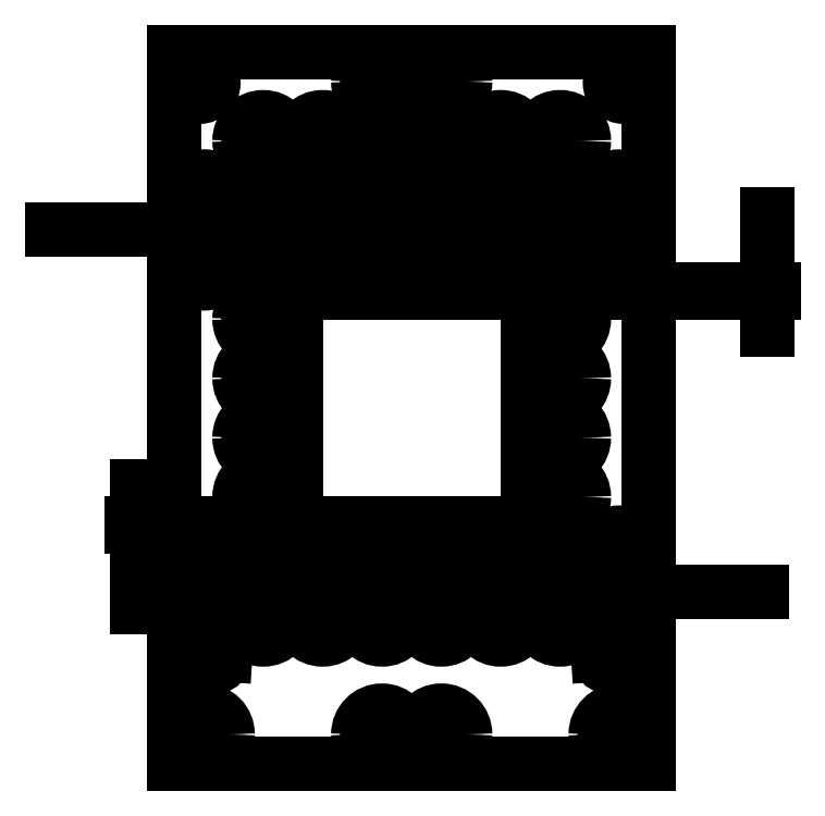
<metadata>
{"format":"dxf","ext":"dxf","renderer":"ezdxf+matplotlib","layout":"modelspace","background":"white","min_lineweight":24,"dpi":150}
</metadata>
<code>
0
SECTION
2
ENTITIES
0
ARC
8
0
10
62.77
20
210.4
30
0
40
2.35
50
90
51
270
0
ARC
8
0
10
62.77
20
210.4
30
0
40
2.35
50
270
51
90
0
ARC
8
0
10
63.52
20
120.6
30
0
40
4
50
356.4
51
205.5
0
LINE
8
0
10
59.91
20
118.9
30
0
11
62.65
21
113.2
31
0
0
ARC
8
0
10
64.77
20
114.2
30
0
40
2.35
50
205.5
51
356.4
0
LINE
8
0
10
67.11
20
114
30
0
11
67.51
21
120.4
31
0
0
LINE
8
0
10
137
20
118.7
30
0
11
137
21
118.7
31
0
0
ARC
8
0
10
133.5
20
120.6
30
0
40
4
50
331
51
183.6
0
LINE
8
0
10
129.5
20
120.4
30
0
11
129.9
21
114
31
0
0
ARC
8
0
10
132.3
20
114.2
30
0
40
2.35
50
183.6
51
334.5
0
LINE
8
0
10
134.4
20
113.2
30
0
11
137
21
118.7
31
0
0
ARC
8
0
10
133.5
20
190.6
30
0
40
4
50
180
51
0
0
ARC
8
0
10
133.5
20
190.6
30
0
40
4
50
0
51
180
0
ARC
8
0
10
133.5
20
130.6
30
0
40
4
50
180
51
0
0
ARC
8
0
10
133.5
20
130.6
30
0
40
4
50
0
51
180
0
LINE
8
0
10
118.5
20
135.6
30
0
11
118.5
21
175.6
31
0
0
LINE
8
0
10
118.5
20
175.6
30
0
11
78.52
21
175.6
31
0
0
LINE
8
0
10
78.52
20
135.6
30
0
11
118.5
21
135.6
31
0
0
ARC
8
0
10
93.52
20
180.6
30
0
40
4
50
180
51
0
0
ARC
8
0
10
93.52
20
180.6
30
0
40
4
50
0
51
180
0
ARC
8
0
10
93.52
20
190.6
30
0
40
4
50
180
51
0
0
ARC
8
0
10
93.52
20
190.6
30
0
40
4
50
0
51
180
0
ARC
8
0
10
93.52
20
200.6
30
0
40
4
50
180
51
0
0
ARC
8
0
10
93.52
20
200.6
30
0
40
4
50
0
51
180
0
ARC
8
0
10
93.52
20
210.6
30
0
40
4
50
180
51
0
0
ARC
8
0
10
93.52
20
210.6
30
0
40
4
50
0
51
180
0
ARC
8
0
10
103.5
20
120.6
30
0
40
4
50
180
51
0
0
ARC
8
0
10
103.5
20
120.6
30
0
40
4
50
0
51
180
0
ARC
8
0
10
103.5
20
130.6
30
0
40
4
50
180
51
0
0
ARC
8
0
10
103.5
20
130.6
30
0
40
4
50
0
51
180
0
ARC
8
0
10
103.5
20
180.6
30
0
40
4
50
180
51
0
0
ARC
8
0
10
103.5
20
180.6
30
0
40
4
50
0
51
180
0
ARC
8
0
10
103.5
20
190.6
30
0
40
4
50
180
51
0
0
ARC
8
0
10
103.5
20
190.6
30
0
40
4
50
0
51
180
0
ARC
8
0
10
123.5
20
150.6
30
0
40
4
50
180
51
0
0
ARC
8
0
10
123.5
20
150.6
30
0
40
4
50
0
51
180
0
ARC
8
0
10
123.5
20
140.6
30
0
40
4
50
180
51
0
0
ARC
8
0
10
123.5
20
140.6
30
0
40
4
50
0
51
180
0
ARC
8
0
10
123.5
20
130.6
30
0
40
4
50
180
51
0
0
ARC
8
0
10
123.5
20
130.6
30
0
40
4
50
0
51
180
0
ARC
8
0
10
123.5
20
120.6
30
0
40
4
50
180
51
0
0
ARC
8
0
10
123.5
20
120.6
30
0
40
4
50
0
51
180
0
ARC
8
0
10
113.5
20
200.6
30
0
40
4
50
180
51
0
0
ARC
8
0
10
113.5
20
200.6
30
0
40
4
50
0
51
180
0
ARC
8
0
10
113.5
20
190.6
30
0
40
4
50
180
51
0
0
ARC
8
0
10
113.5
20
190.6
30
0
40
4
50
0
51
180
0
ARC
8
0
10
113.5
20
180.6
30
0
40
4
50
180
51
0
0
ARC
8
0
10
113.5
20
180.6
30
0
40
4
50
0
51
180
0
ARC
8
0
10
103.5
20
200.6
30
0
40
4
50
180
51
0
0
ARC
8
0
10
103.5
20
200.6
30
0
40
4
50
0
51
180
0
ARC
8
0
10
103.5
20
210.6
30
0
40
4
50
180
51
0
0
ARC
8
0
10
103.5
20
210.6
30
0
40
4
50
0
51
180
0
ARC
8
0
10
113.5
20
120.6
30
0
40
4
50
180
51
0
0
ARC
8
0
10
113.5
20
120.6
30
0
40
4
50
0
51
180
0
ARC
8
0
10
73.52
20
120.6
30
0
40
4
50
180
51
0
0
ARC
8
0
10
73.52
20
120.6
30
0
40
4
50
0
51
180
0
ARC
8
0
10
73.52
20
130.6
30
0
40
4
50
180
51
0
0
ARC
8
0
10
73.52
20
130.6
30
0
40
4
50
0
51
180
0
ARC
8
0
10
73.52
20
140.6
30
0
40
4
50
180
51
0
0
ARC
8
0
10
73.52
20
140.6
30
0
40
4
50
0
51
180
0
ARC
8
0
10
73.52
20
150.6
30
0
40
4
50
180
51
0
0
ARC
8
0
10
73.52
20
150.6
30
0
40
4
50
0
51
180
0
ARC
8
0
10
73.52
20
160.6
30
0
40
4
50
180
51
0
0
ARC
8
0
10
73.52
20
160.6
30
0
40
4
50
0
51
180
0
ARC
8
0
10
73.52
20
170.6
30
0
40
4
50
180
51
0
0
ARC
8
0
10
73.52
20
170.6
30
0
40
4
50
0
51
180
0
ARC
8
0
10
63.52
20
190.6
30
0
40
4
50
180
51
0
0
ARC
8
0
10
63.52
20
190.6
30
0
40
4
50
0
51
180
0
ARC
8
0
10
63.52
20
180.6
30
0
40
4
50
180
51
0
0
ARC
8
0
10
63.52
20
180.6
30
0
40
4
50
0
51
180
0
ARC
8
0
10
63.52
20
130.6
30
0
40
4
50
180
51
0
0
ARC
8
0
10
63.52
20
130.6
30
0
40
4
50
0
51
180
0
ARC
8
0
10
83.52
20
180.6
30
0
40
4
50
180
51
0
0
ARC
8
0
10
83.52
20
180.6
30
0
40
4
50
0
51
180
0
ARC
8
0
10
83.52
20
200.6
30
0
40
4
50
180
51
0
0
ARC
8
0
10
83.52
20
200.6
30
0
40
4
50
0
51
180
0
ARC
8
0
10
93.52
20
120.6
30
0
40
4
50
180
51
0
0
ARC
8
0
10
93.52
20
120.6
30
0
40
4
50
0
51
180
0
ARC
8
0
10
93.52
20
130.6
30
0
40
4
50
180
51
0
0
ARC
8
0
10
93.52
20
130.6
30
0
40
4
50
0
51
180
0
ARC
8
0
10
83.52
20
120.6
30
0
40
4
50
180
51
0
0
ARC
8
0
10
83.52
20
120.6
30
0
40
4
50
0
51
180
0
ARC
8
0
10
73.52
20
200.6
30
0
40
4
50
180
51
0
0
ARC
8
0
10
73.52
20
200.6
30
0
40
4
50
0
51
180
0
ARC
8
0
10
73.52
20
190.6
30
0
40
4
50
180
51
0
0
ARC
8
0
10
73.52
20
190.6
30
0
40
4
50
0
51
180
0
ARC
8
0
10
73.52
20
180.6
30
0
40
4
50
180
51
0
0
ARC
8
0
10
73.52
20
180.6
30
0
40
4
50
0
51
180
0
ARC
8
0
10
123.5
20
160.6
30
0
40
4
50
180
51
0
0
ARC
8
0
10
123.5
20
160.6
30
0
40
4
50
0
51
180
0
ARC
8
0
10
123.5
20
170.6
30
0
40
4
50
180
51
0
0
ARC
8
0
10
123.5
20
170.6
30
0
40
4
50
0
51
180
0
ARC
8
0
10
123.5
20
190.6
30
0
40
4
50
180
51
0
0
ARC
8
0
10
123.5
20
190.6
30
0
40
4
50
0
51
180
0
ARC
8
0
10
123.5
20
200.6
30
0
40
4
50
180
51
0
0
ARC
8
0
10
123.5
20
200.6
30
0
40
4
50
0
51
180
0
ARC
8
0
10
93.52
20
100.6
30
0
40
4
50
180
51
0
0
ARC
8
0
10
93.52
20
100.6
30
0
40
4
50
0
51
180
0
ARC
8
0
10
103.5
20
100.6
30
0
40
4
50
180
51
0
0
ARC
8
0
10
103.5
20
100.6
30
0
40
4
50
0
51
180
0
ARC
8
0
10
63.52
20
100.6
30
0
40
4
50
180
51
0
0
ARC
8
0
10
63.52
20
100.6
30
0
40
4
50
0
51
180
0
ARC
8
0
10
133.5
20
180.6
30
0
40
4
50
180
51
0
0
ARC
8
0
10
133.5
20
180.6
30
0
40
4
50
0
51
180
0
ARC
8
0
10
134.3
20
210.4
30
0
40
2.35
50
90
51
270
0
ARC
8
0
10
134.3
20
210.4
30
0
40
2.35
50
270
51
90
0
LINE
8
0
10
138.5
20
95.62
30
0
11
58.52
21
95.62
31
0
0
LINE
8
0
10
58.52
20
95.62
30
0
11
58.52
21
215.6
31
0
0
LINE
8
0
10
58.52
20
215.6
30
0
11
138.5
21
215.6
31
0
0
ARC
8
0
10
133.5
20
100.6
30
0
40
4
50
0
51
180
0
ARC
8
0
10
133.5
20
100.6
30
0
40
4
50
180
51
0
0
ARC
8
0
10
123.5
20
180.6
30
0
40
4
50
0
51
180
0
ARC
8
0
10
123.5
20
180.6
30
0
40
4
50
180
51
0
0
ARC
8
0
10
113.5
20
130.6
30
0
40
4
50
0
51
180
0
ARC
8
0
10
113.5
20
130.6
30
0
40
4
50
180
51
0
0
ARC
8
0
10
83.52
20
130.6
30
0
40
4
50
0
51
180
0
ARC
8
0
10
83.52
20
130.6
30
0
40
4
50
180
51
0
0
ARC
8
0
10
83.52
20
190.6
30
0
40
4
50
0
51
180
0
ARC
8
0
10
83.52
20
190.6
30
0
40
4
50
180
51
0
0
LINE
8
0
10
138.5
20
215.6
30
0
11
138.5
21
95.62
31
0
0
LINE
8
0
10
78.52
20
175.6
30
0
11
78.52
21
135.6
31
0
0
CIRCLE
8
0
10
73.52
20
130.6
30
0
40
2.5
0
CIRCLE
8
0
10
113.5
20
130.6
30
0
40
2.5
0
CIRCLE
8
0
10
133.5
20
130.6
30
0
40
2.5
0
CIRCLE
8
0
10
123.5
20
130.6
30
0
40
2.5
0
CIRCLE
8
0
10
133.5
20
190.6
30
0
40
2.5
0
CIRCLE
8
0
10
123.5
20
200.6
30
0
40
2.5
0
CIRCLE
8
0
10
83.52
20
120.6
30
0
40
2.5
0
CIRCLE
8
0
10
103.5
20
200.6
30
0
40
2.5
0
CIRCLE
8
0
10
103.5
20
120.6
30
0
40
2.5
0
CIRCLE
8
0
10
73.52
20
170.6
30
0
40
2.5
0
CIRCLE
8
0
10
103.5
20
210.6
30
0
40
2.5
0
CIRCLE
8
0
10
83.52
20
130.6
30
0
40
2.5
0
CIRCLE
8
0
10
83.52
20
180.6
30
0
40
2.5
0
CIRCLE
8
0
10
73.52
20
160.6
30
0
40
2.5
0
CIRCLE
8
0
10
73.52
20
200.6
30
0
40
2.5
0
CIRCLE
8
0
10
73.52
20
140.6
30
0
40
2.5
0
CIRCLE
8
0
10
133.5
20
120.6
30
0
40
2.5
0
ARC
8
0
10
132.3
20
114.2
30
0
40
2.35
50
90
51
183.6
0
ARC
8
0
10
132.3
20
114.2
30
0
40
2.35
50
334.5
51
90
0
CIRCLE
8
0
10
83.52
20
200.6
30
0
40
2.5
0
CIRCLE
8
0
10
93.52
20
210.6
30
0
40
2.5
0
CIRCLE
8
0
10
123.5
20
180.6
30
0
40
2.5
0
CIRCLE
8
0
10
133.5
20
100.6
30
0
40
2.5
0
CIRCLE
8
0
10
113.5
20
180.6
30
0
40
2.5
0
CIRCLE
8
0
10
73.52
20
150.6
30
0
40
2.5
0
CIRCLE
8
0
10
103.5
20
180.6
30
0
40
2.5
0
CIRCLE
8
0
10
73.52
20
190.6
30
0
40
2.5
0
CIRCLE
8
0
10
63.52
20
130.6
30
0
40
2.5
0
CIRCLE
8
0
10
123.5
20
140.6
30
0
40
2.5
0
CIRCLE
8
0
10
93.52
20
180.6
30
0
40
2.5
0
CIRCLE
8
0
10
63.52
20
100.6
30
0
40
2.5
0
CIRCLE
8
0
10
113.5
20
120.6
30
0
40
2.5
0
CIRCLE
8
0
10
113.5
20
190.6
30
0
40
2.5
0
CIRCLE
8
0
10
123.5
20
160.6
30
0
40
2.5
0
CIRCLE
8
0
10
73.52
20
120.6
30
0
40
2.5
0
CIRCLE
8
0
10
103.5
20
130.6
30
0
40
2.5
0
CIRCLE
8
0
10
123.5
20
120.6
30
0
40
2.5
0
CIRCLE
8
0
10
123.5
20
190.6
30
0
40
2.5
0
CIRCLE
8
0
10
63.52
20
180.6
30
0
40
2.5
0
CIRCLE
8
0
10
93.52
20
200.6
30
0
40
2.5
0
CIRCLE
8
0
10
93.52
20
120.6
30
0
40
2.5
0
CIRCLE
8
0
10
103.5
20
190.6
30
0
40
2.5
0
CIRCLE
8
0
10
103.5
20
100.6
30
0
40
2.5
0
CIRCLE
8
0
10
93.52
20
130.6
30
0
40
2.5
0
CIRCLE
8
0
10
83.52
20
190.6
30
0
40
2.5
0
CIRCLE
8
0
10
123.5
20
150.6
30
0
40
2.5
0
CIRCLE
8
0
10
63.52
20
120.6
30
0
40
2.5
0
ARC
8
0
10
64.77
20
114.2
30
0
40
2.35
50
90
51
205.5
0
ARC
8
0
10
64.77
20
114.2
30
0
40
2.35
50
356.4
51
90
0
CIRCLE
8
0
10
123.5
20
170.6
30
0
40
2.5
0
CIRCLE
8
0
10
73.52
20
180.6
30
0
40
2.5
0
CIRCLE
8
0
10
93.52
20
100.6
30
0
40
2.5
0
CIRCLE
8
0
10
63.52
20
190.6
30
0
40
2.5
0
CIRCLE
8
0
10
113.5
20
200.6
30
0
40
2.5
0
CIRCLE
8
0
10
133.5
20
180.6
30
0
40
2.5
0
CIRCLE
8
0
10
93.52
20
190.6
30
0
40
2.5
0
CIRCLE
8
0
10
134.3
20
210.4
30
0
40
1.35
0
CIRCLE
8
0
10
62.77
20
210.4
30
0
40
1.35
0
ARC
8
0
10
64.77
20
114.2
30
0
40
1.35
50
270
51
90
0
ARC
8
0
10
64.77
20
114.2
30
0
40
1.35
50
90
51
270
0
CIRCLE
8
0
10
132.3
20
114.2
30
0
40
1.35
0
LINE
8
0
10
79.02
20
175.1
30
0
11
79.02
21
136.1
31
0
0
LINE
8
0
10
79.02
20
175.1
30
0
11
118
21
175.1
31
0
0
LINE
8
0
10
118
20
175.1
30
0
11
118
21
136.1
31
0
0
LINE
8
0
10
79.02
20
136.1
30
0
11
118
21
136.1
31
0
0
DIMENSION
8
0
2
_D
10
158.5
20
175.6
30
0
11
158.5
21
183.8
31
0
70
   160
1
<>
71
     2
42
-1
3
SLDDIMSTYLE0
13
118
23
175.1
33
0
14
118.5
24
175.6
34
0
50
90
0
DIMENSION
8
0
2
_D_1
10
118.5
20
124.6
30
0
11
153
21
124.6
31
0
70
   160
1
<>
71
     2
42
-1
3
SLDDIMSTYLE0
13
118
23
136.1
33
0
14
118.5
24
135.6
34
0
0
DIMENSION
8
0
2
_D_2
10
52.32
20
135.6
30
0
11
52.32
21
126.6
31
0
70
   160
1
<>
71
     2
42
-1
3
SLDDIMSTYLE0
13
79.02
23
136.1
33
0
14
78.52
24
135.6
34
0
50
90
0
DIMENSION
8
0
2
_D_3
10
79.02
20
185.6
30
0
11
42.52
21
185.6
31
0
70
   160
1
<>
71
     2
42
-1
3
SLDDIMSTYLE0
13
78.52
23
175.6
33
0
14
79.02
24
175.1
34
0
50
0
0
ENDSEC
0
EOF

</code>
